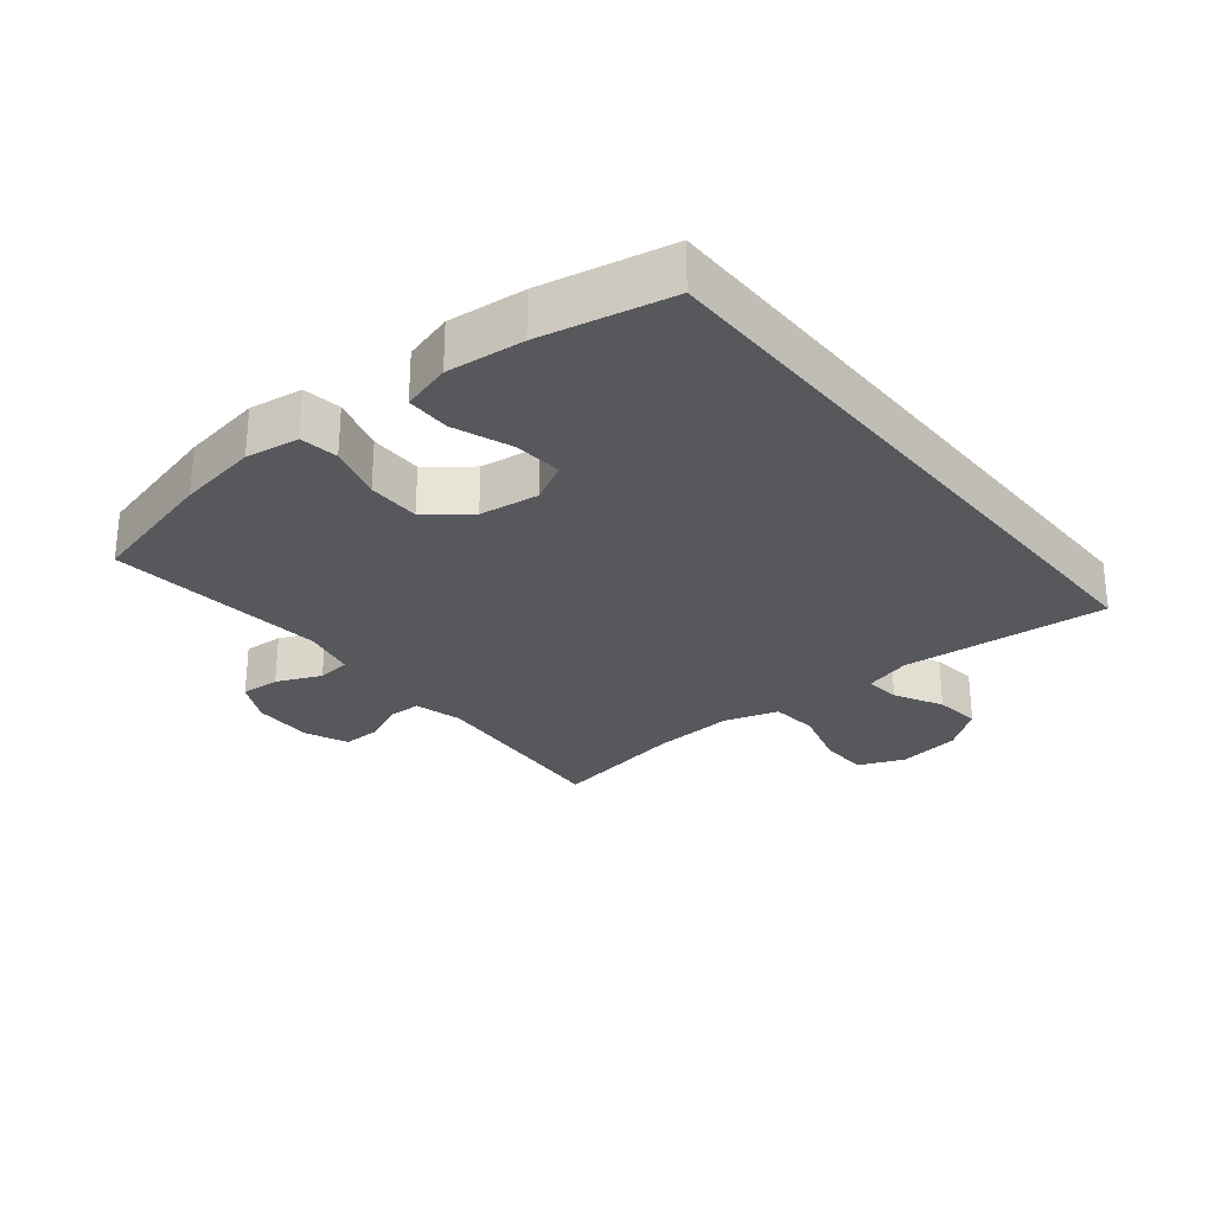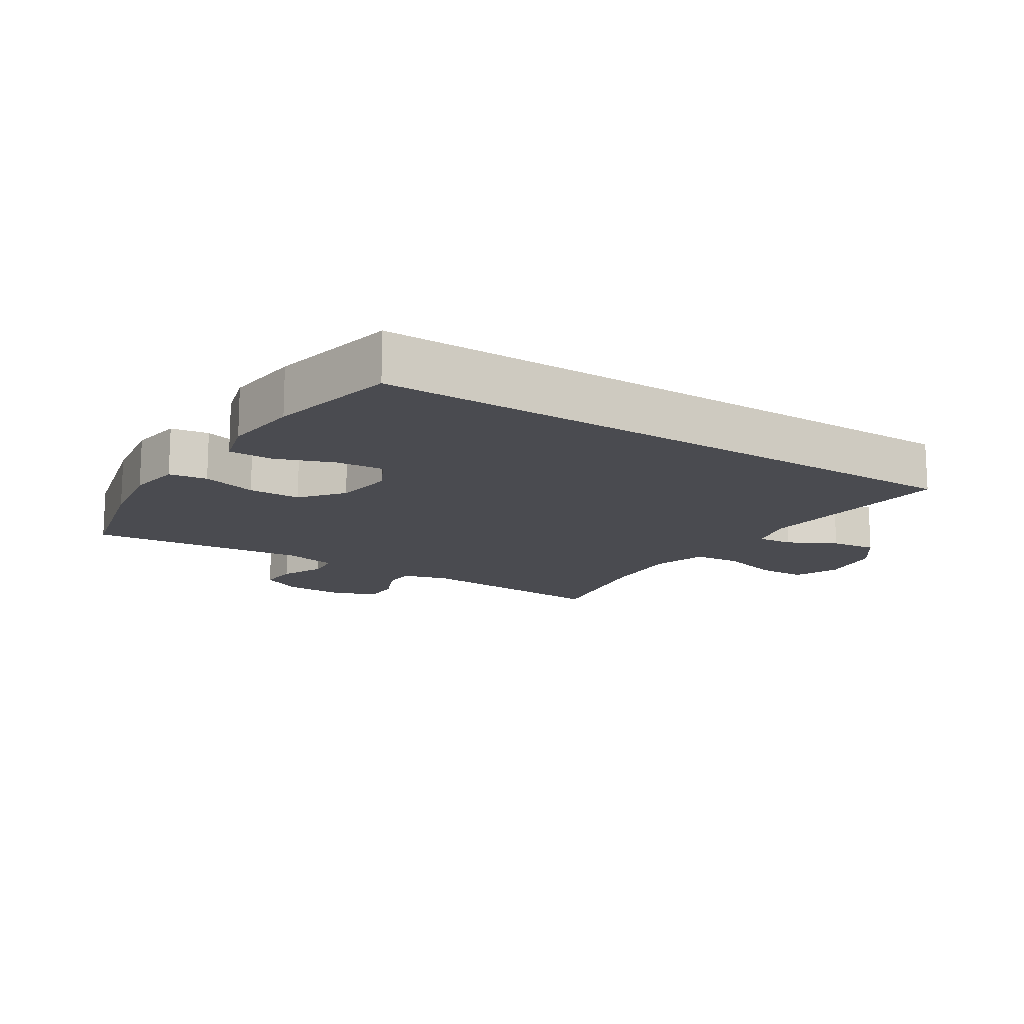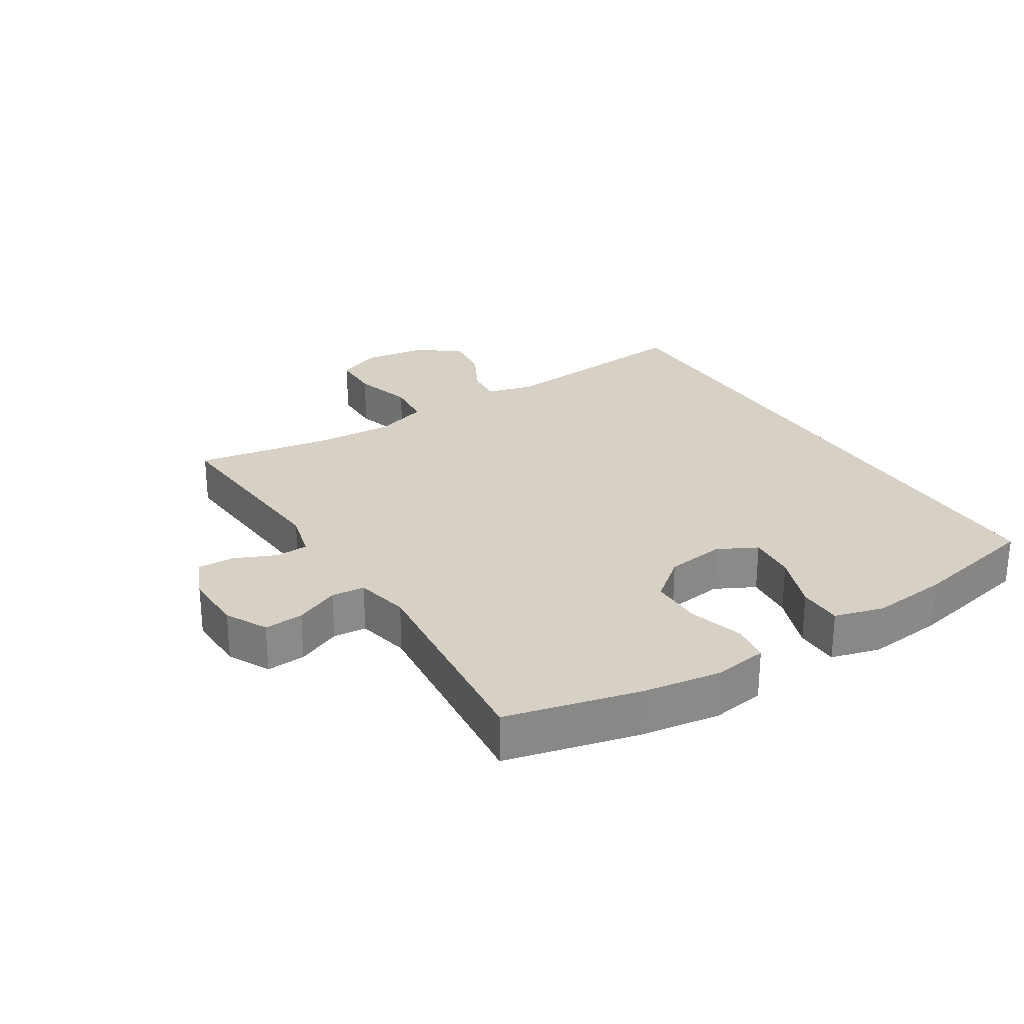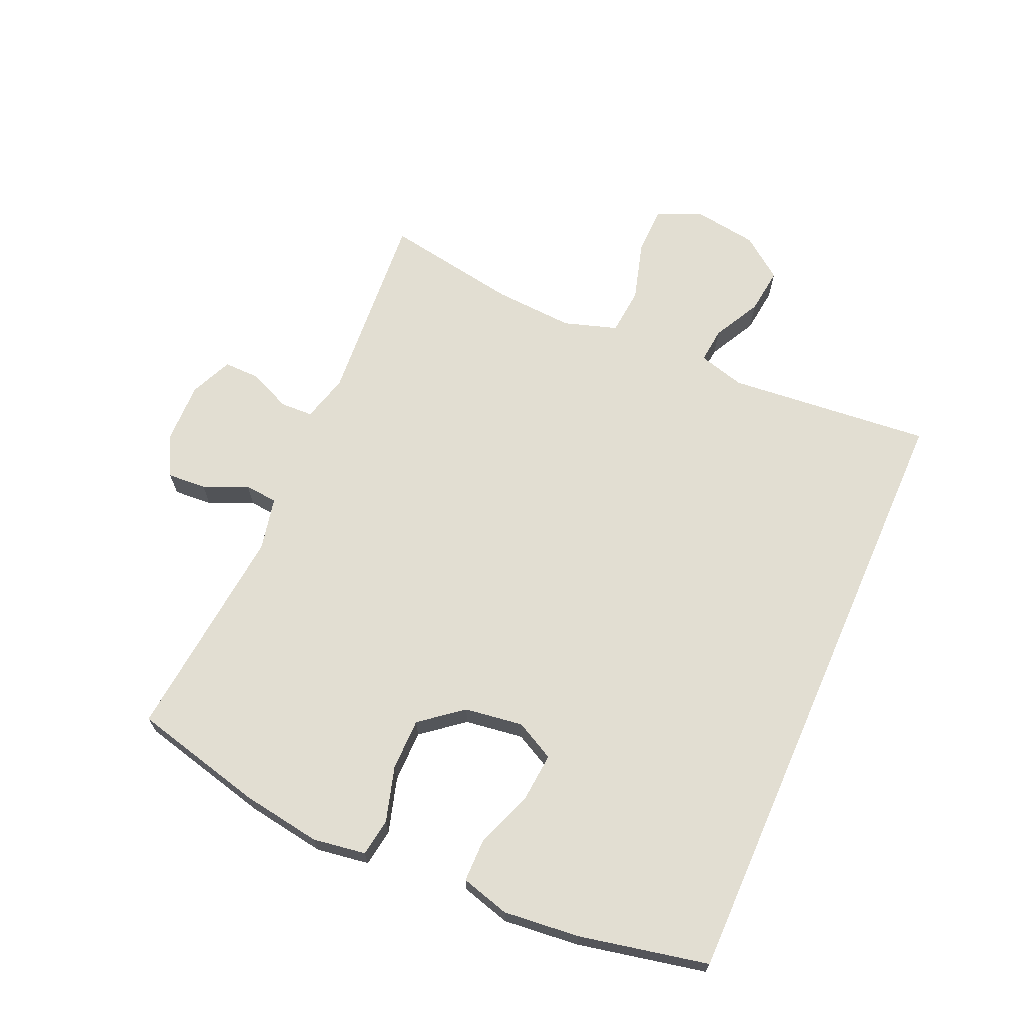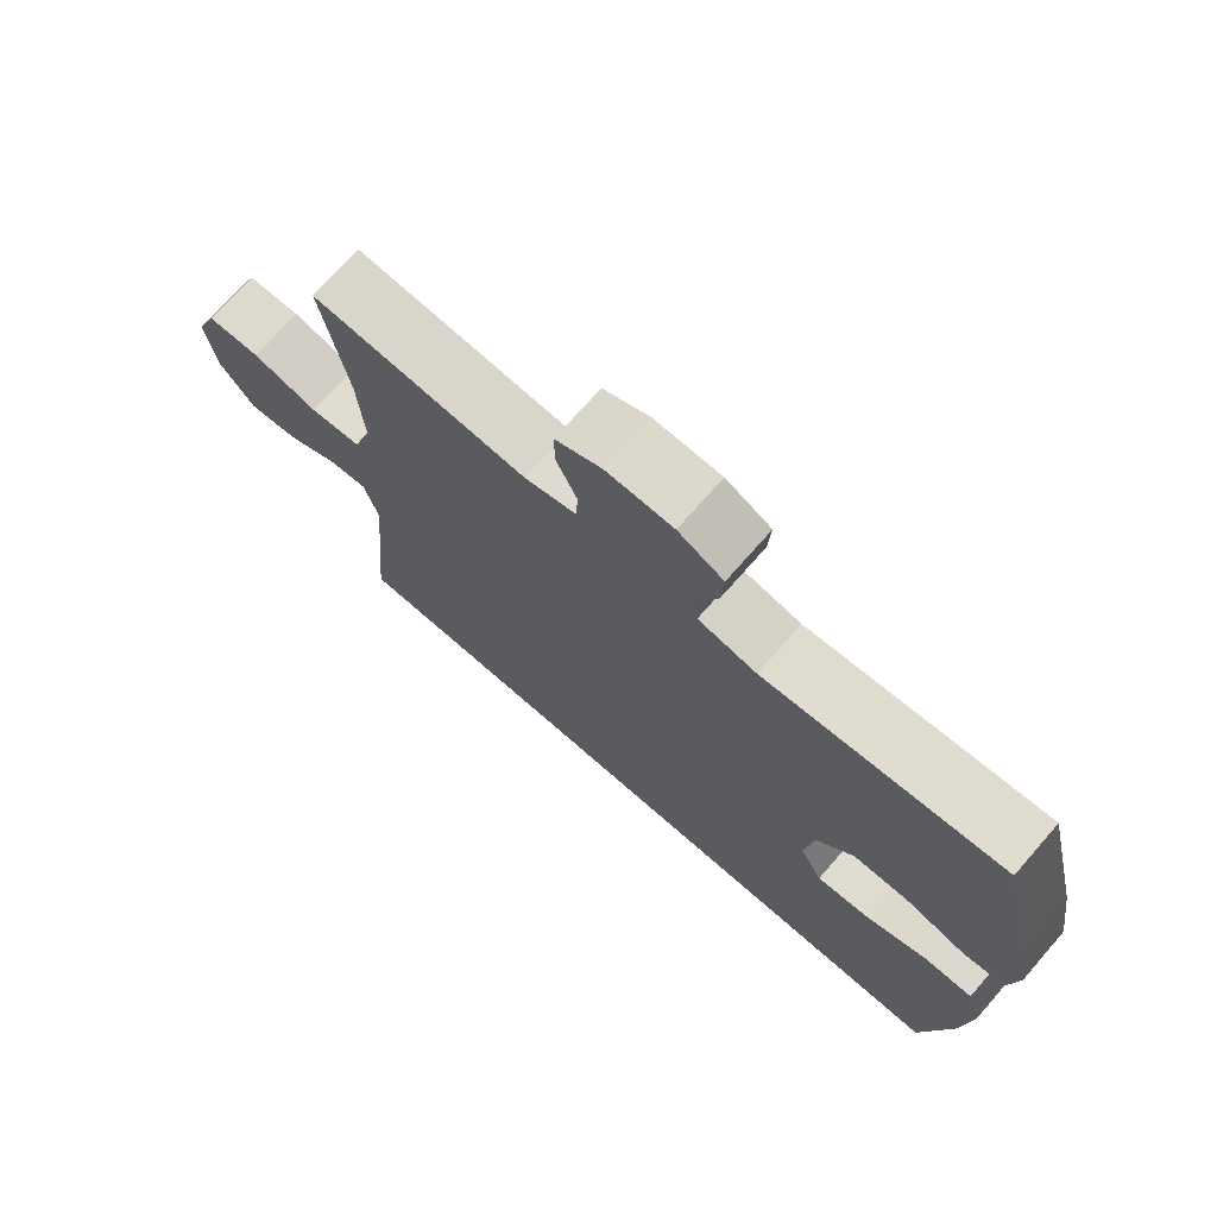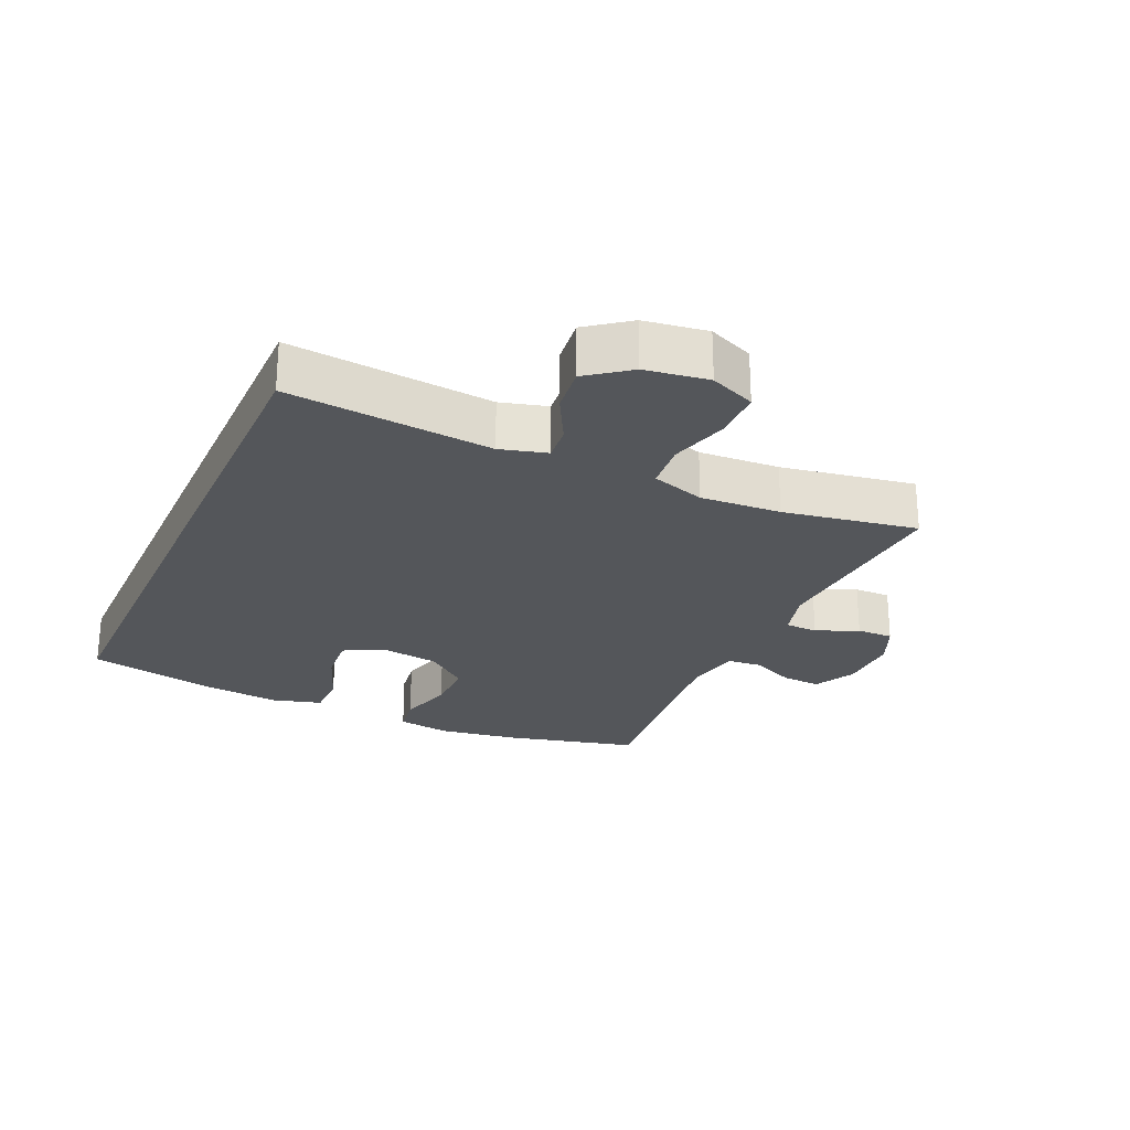
<metadata>
{"format":"obj","ext":"obj","renderer":"f3d","projection":"perspective","resolution":1024,"background":"white","views":[{"elev":-28.0,"azim":129.1,"up":"+Y"},{"elev":-14.6,"azim":147.3,"up":"+Y"},{"elev":27.0,"azim":57.7,"up":"+Y"},{"elev":67.9,"azim":113.7,"up":"+Y"},{"elev":72.2,"azim":41.2,"up":"+Z"},{"elev":-25.4,"azim":-114.3,"up":"+Y"}]}
</metadata>
<code>
o path32
v -0.4399 0.0375 0.2636
v -0.432 0.0375 0.1341
v -0.4593 0.0375 0.04851
v -0.5348 0.0375 0.04121
v -0.6308 0.0375 0.06846
v -0.7092 0.0375 0.06688
v -0.7398 0.0375 -0.00575
v -0.7248 0.0375 -0.1073
v -0.6743 0.0375 -0.1744
v -0.6005 0.0375 -0.1654
v -0.5239 0.0375 -0.125
v -0.4672 0.0375 -0.1192
v -0.4464 0.0375 -0.1942
v -0.477 0.0375 -0.5225
v 0.5249 0.0375 -0.5225
v 0.5682 0.0375 -0.3152
v 0.5807 0.0375 -0.1919
v 0.5585 0.0375 -0.1132
v 0.4878 0.0375 -0.113
v 0.3953 0.0375 -0.1477
v 0.3178 0.0375 -0.1548
v 0.2849 0.0375 -0.0918
v 0.2981 0.0375 0.002661
v 0.3516 0.0375 0.06964
v 0.4355 0.0375 0.07011
v 0.5233 0.0375 0.04468
v 0.5844 0.0375 0.05387
v 0.5973 0.0375 0.1393
v 0.5774 0.0375 0.2671
v 0.5249 0.0375 0.4792
v 0.175 0.0375 0.4438
v 0.08914 0.0375 0.462
v 0.08391 0.0375 0.5155
v 0.1152 0.0375 0.5861
v 0.1191 0.0375 0.6491
v 0.0524 0.0375 0.6834
v -0.04532 0.0375 0.6853
v -0.1137 0.0375 0.6549
v -0.1127 0.0375 0.5963
v -0.08278 0.0375 0.5291
v -0.08473 0.0375 0.4766
v -0.1608 0.0375 0.4559
v -0.477 0.0375 0.4792
v -0.4399 -0.0375 0.2636
v -0.432 -0.0375 0.1341
v -0.4593 -0.0375 0.04851
v -0.5348 -0.0375 0.04121
v -0.6308 -0.0375 0.06846
v -0.7092 -0.0375 0.06688
v -0.7398 -0.0375 -0.00575
v -0.7248 -0.0375 -0.1073
v -0.6743 -0.0375 -0.1744
v -0.6005 -0.0375 -0.1654
v -0.5239 -0.0375 -0.125
v -0.4672 -0.0375 -0.1192
v -0.4464 -0.0375 -0.1942
v -0.477 -0.0375 -0.5225
v 0.5249 -0.0375 -0.5225
v 0.5682 -0.0375 -0.3152
v 0.5807 -0.0375 -0.1919
v 0.5585 -0.0375 -0.1132
v 0.4878 -0.0375 -0.113
v 0.3953 -0.0375 -0.1477
v 0.3178 -0.0375 -0.1548
v 0.2849 -0.0375 -0.0918
v 0.2981 -0.0375 0.002661
v 0.3516 -0.0375 0.06964
v 0.4355 -0.0375 0.07011
v 0.5233 -0.0375 0.04468
v 0.5844 -0.0375 0.05387
v 0.5973 -0.0375 0.1393
v 0.5774 -0.0375 0.2671
v 0.5249 -0.0375 0.4792
v 0.175 -0.0375 0.4438
v 0.08914 -0.0375 0.462
v 0.08391 -0.0375 0.5155
v 0.1152 -0.0375 0.5861
v 0.1191 -0.0375 0.6491
v 0.0524 -0.0375 0.6834
v -0.04532 -0.0375 0.6853
v -0.1137 -0.0375 0.6549
v -0.1127 -0.0375 0.5963
v -0.08278 -0.0375 0.5291
v -0.08473 -0.0375 0.4766
v -0.1608 -0.0375 0.4559
v -0.477 -0.0375 0.4792
v -0.477 0.0375 -0.5225
v -0.477 0.0375 -0.5225
v 0.5249 0.0375 -0.5225
v 0.5249 0.0375 -0.5225
v 0.5682 0.0375 -0.3152
v -0.4464 0.0375 -0.1942
v 0.5807 0.0375 -0.1919
v -0.4672 0.0375 -0.1192
v -0.4672 0.0375 -0.1192
v 0.3953 0.0375 -0.1477
v 0.3178 0.0375 -0.1548
v 0.3178 0.0375 -0.1548
v 0.5585 0.0375 -0.1132
v 0.5585 0.0375 -0.1132
v -0.7248 0.0375 -0.1073
v -0.6743 0.0375 -0.1744
v -0.6005 0.0375 -0.1654
v -0.5239 0.0375 -0.125
v 0.2849 0.0375 -0.0918
v 0.4878 0.0375 -0.113
v -0.7398 0.0375 -0.00575
v 0.2981 0.0375 0.002661
v -0.7092 0.0375 0.06688
v -0.7092 0.0375 0.06688
v 0.3516 0.0375 0.06964
v -0.6308 0.0375 0.06846
v -0.5348 0.0375 0.04121
v -0.4593 0.0375 0.04851
v -0.4593 0.0375 0.04851
v 0.4355 0.0375 0.07011
v 0.5233 0.0375 0.04468
v 0.5844 0.0375 0.05387
v 0.5844 0.0375 0.05387
v -0.432 0.0375 0.1341
v 0.5973 0.0375 0.1393
v -0.4399 0.0375 0.2636
v 0.5774 0.0375 0.2671
v 0.175 0.0375 0.4438
v 0.08914 0.0375 0.462
v 0.08914 0.0375 0.462
v -0.477 0.0375 0.4792
v -0.477 0.0375 0.4792
v 0.5249 0.0375 0.4792
v 0.5249 0.0375 0.4792
v -0.08473 0.0375 0.4766
v -0.08473 0.0375 0.4766
v -0.1608 0.0375 0.4559
v 0.08391 0.0375 0.5155
v -0.08278 0.0375 0.5291
v 0.1152 0.0375 0.5861
v -0.1127 0.0375 0.5963
v 0.1191 0.0375 0.6491
v 0.1191 0.0375 0.6491
v -0.1137 0.0375 0.6549
v -0.1137 0.0375 0.6549
v 0.0524 0.0375 0.6834
v -0.04532 0.0375 0.6853
v -0.477 -0.0375 -0.5225
v -0.477 -0.0375 -0.5225
v 0.5249 -0.0375 -0.5225
v 0.5249 -0.0375 -0.5225
v 0.5682 -0.0375 -0.3152
v -0.4464 -0.0375 -0.1942
v 0.5807 -0.0375 -0.1919
v -0.4672 -0.0375 -0.1192
v -0.4672 -0.0375 -0.1192
v 0.3953 -0.0375 -0.1477
v 0.3178 -0.0375 -0.1548
v 0.3178 -0.0375 -0.1548
v 0.5585 -0.0375 -0.1132
v 0.5585 -0.0375 -0.1132
v -0.7248 -0.0375 -0.1073
v -0.6743 -0.0375 -0.1744
v -0.6005 -0.0375 -0.1654
v -0.5239 -0.0375 -0.125
v 0.2849 -0.0375 -0.0918
v 0.4878 -0.0375 -0.113
v -0.7398 -0.0375 -0.00575
v 0.2981 -0.0375 0.002661
v -0.7092 -0.0375 0.06688
v -0.7092 -0.0375 0.06688
v 0.3516 -0.0375 0.06964
v -0.6308 -0.0375 0.06846
v -0.5348 -0.0375 0.04121
v -0.4593 -0.0375 0.04851
v -0.4593 -0.0375 0.04851
v 0.4355 -0.0375 0.07011
v 0.5233 -0.0375 0.04468
v 0.5844 -0.0375 0.05387
v 0.5844 -0.0375 0.05387
v -0.432 -0.0375 0.1341
v 0.5973 -0.0375 0.1393
v -0.4399 -0.0375 0.2636
v 0.5774 -0.0375 0.2671
v 0.175 -0.0375 0.4438
v 0.08914 -0.0375 0.462
v 0.08914 -0.0375 0.462
v -0.477 -0.0375 0.4792
v -0.477 -0.0375 0.4792
v 0.5249 -0.0375 0.4792
v 0.5249 -0.0375 0.4792
v -0.08473 -0.0375 0.4766
v -0.08473 -0.0375 0.4766
v -0.1608 -0.0375 0.4559
v 0.08391 -0.0375 0.5155
v -0.08278 -0.0375 0.5291
v 0.1152 -0.0375 0.5861
v -0.1127 -0.0375 0.5963
v 0.1191 -0.0375 0.6491
v 0.1191 -0.0375 0.6491
v -0.1137 -0.0375 0.6549
v -0.1137 -0.0375 0.6549
v 0.0524 -0.0375 0.6834
v -0.04532 -0.0375 0.6853
f 170 161 151
f 153 150 163
f 159 160 158
f 144 154 149
f 151 149 162
f 180 173 178
f 177 165 190
f 200 192 199
f 197 194 200
f 181 165 168
f 177 190 179
f 180 168 173
f 146 154 144
f 148 154 146
f 158 160 169
f 162 165 177
f 173 174 178
f 171 151 162
f 179 190 184
f 188 165 182
f 182 165 181
f 170 151 171
f 181 168 180
f 192 188 191
f 191 188 182
f 162 149 154
f 190 165 188
f 178 174 175
f 153 148 150
f 169 161 170
f 164 158 169
f 161 169 160
f 181 180 186
f 199 191 193
f 171 162 177
f 163 150 156
f 154 148 153
f 166 164 169
f 199 193 195
f 199 192 191
f 194 192 200
f 88 90 147 145
f 15 16 59 58
f 13 14 57 56
f 16 17 60 59
f 95 13 56 152
f 20 98 155 63
f 17 100 157 60
f 8 9 52 51
f 9 10 53 52
f 10 11 54 53
f 21 22 65 64
f 19 20 63 62
f 18 19 62 61
f 11 12 55 54
f 7 8 51 50
f 22 23 66 65
f 110 7 50 167
f 23 24 67 66
f 5 6 49 48
f 4 5 48 47
f 115 4 47 172
f 25 26 69 68
f 26 119 176 69
f 2 3 46 45
f 27 28 71 70
f 24 25 68 67
f 1 2 45 44
f 28 29 72 71
f 31 126 183 74
f 128 1 44 185
f 130 31 74 187
f 29 30 73 72
f 132 42 85 189
f 32 33 76 75
f 42 43 86 85
f 40 41 84 83
f 33 34 77 76
f 39 40 83 82
f 34 139 196 77
f 141 39 82 198
f 35 36 79 78
f 37 38 81 80
f 36 37 80 79
f 113 94 104
f 96 106 93
f 102 101 103
f 87 92 97
f 94 105 92
f 123 121 116
f 120 133 108
f 143 142 135
f 140 143 137
f 124 111 108
f 120 122 133
f 123 116 111
f 89 87 97
f 91 89 97
f 101 112 103
f 105 120 108
f 116 121 117
f 114 105 94
f 122 127 133
f 131 125 108
f 125 124 108
f 113 114 94
f 124 123 111
f 135 134 131
f 134 125 131
f 105 97 92
f 133 131 108
f 121 118 117
f 96 93 91
f 112 113 104
f 107 112 101
f 104 103 112
f 124 129 123
f 142 136 134
f 114 120 105
f 106 99 93
f 97 96 91
f 109 112 107
f 142 138 136
f 142 134 135
f 137 143 135

</code>
